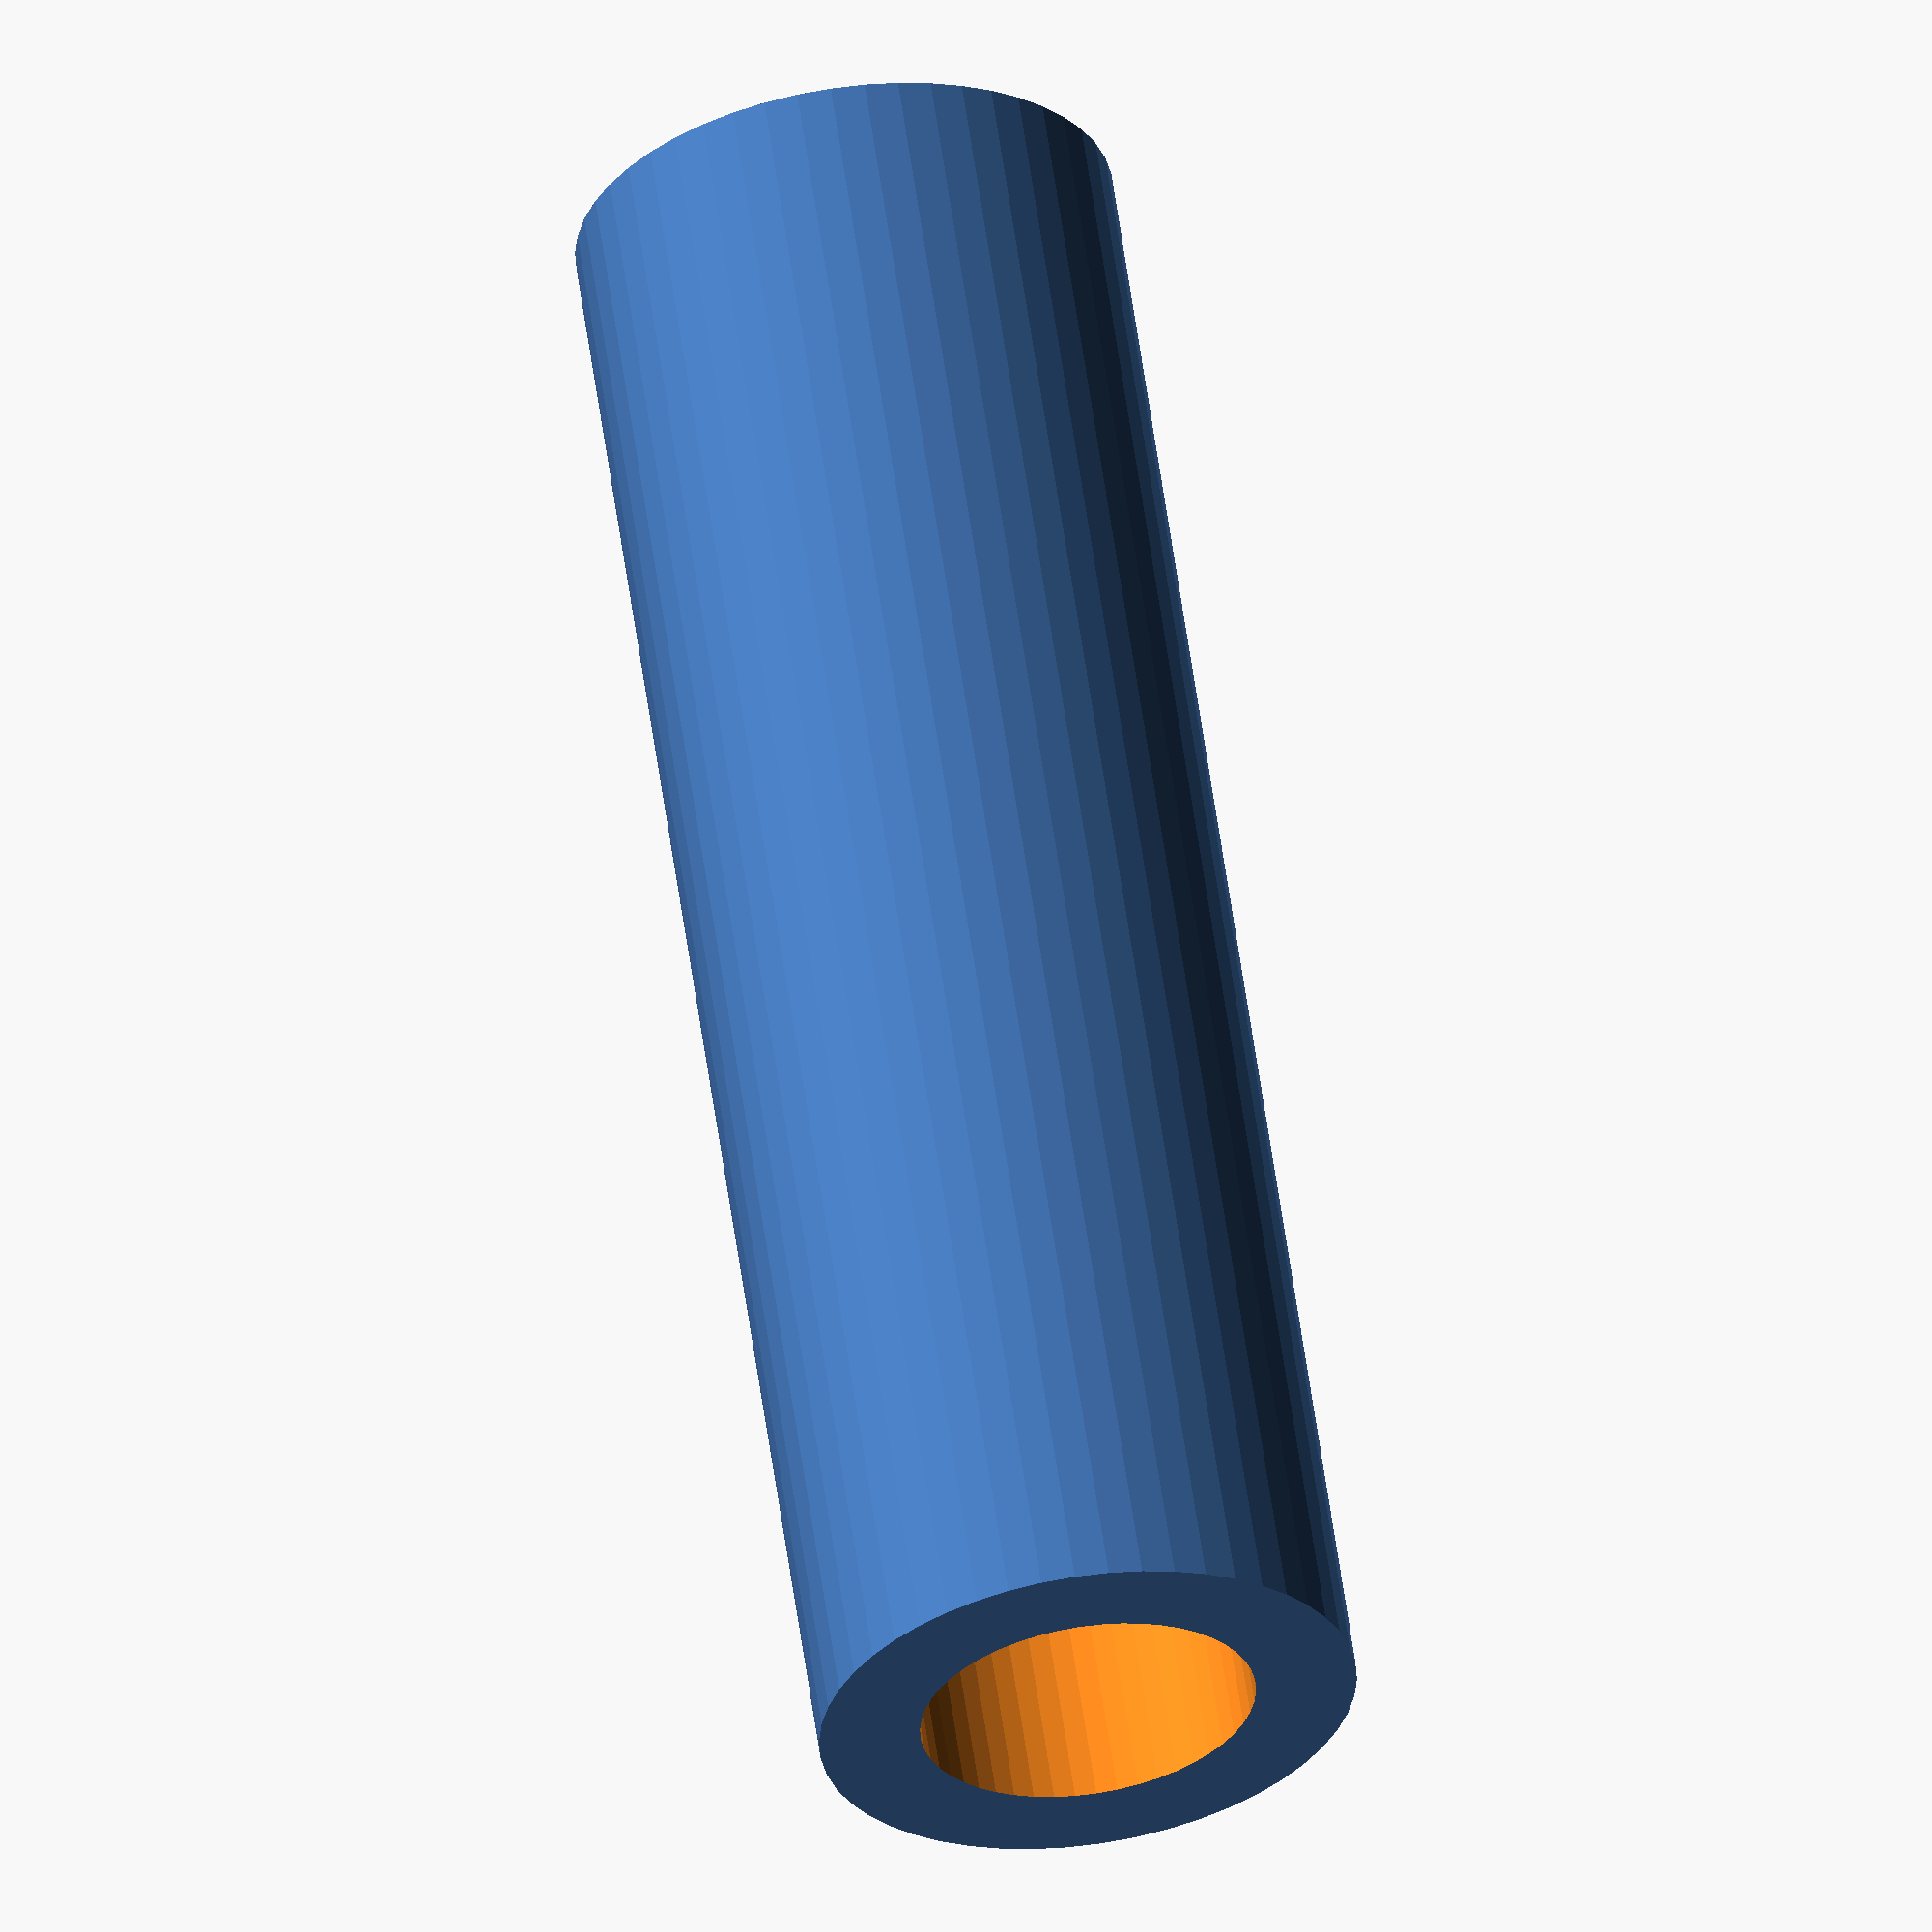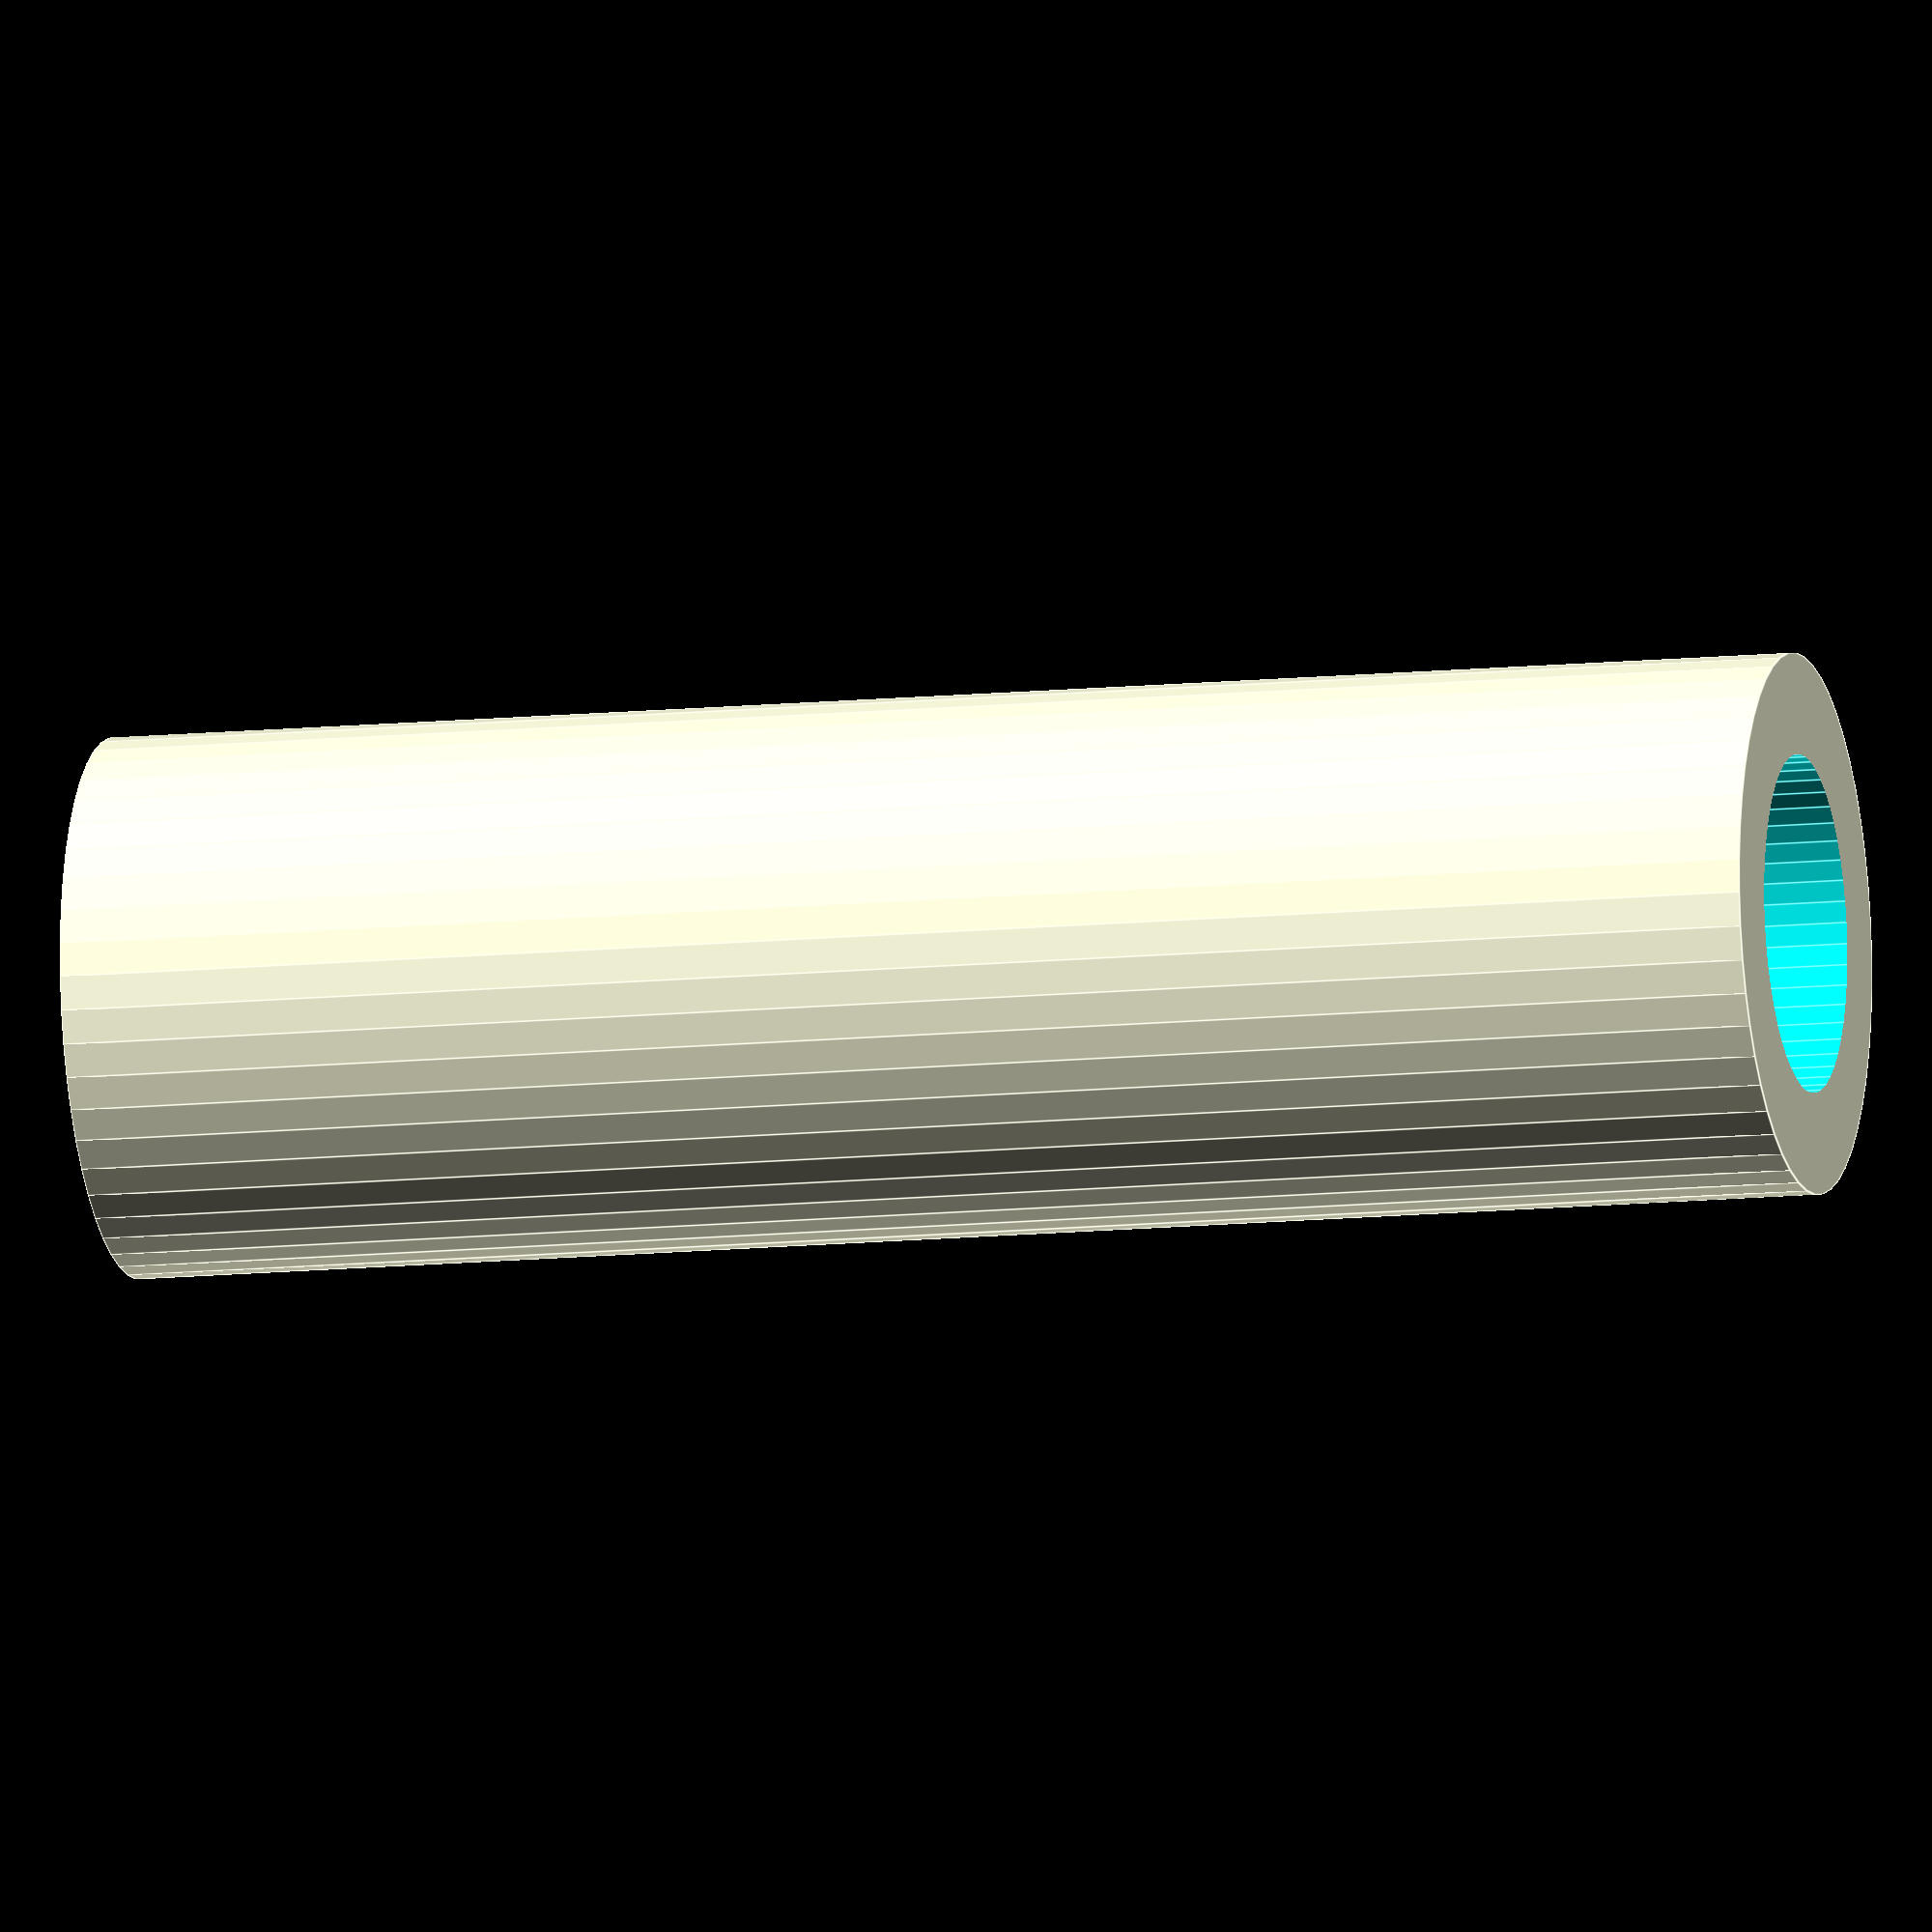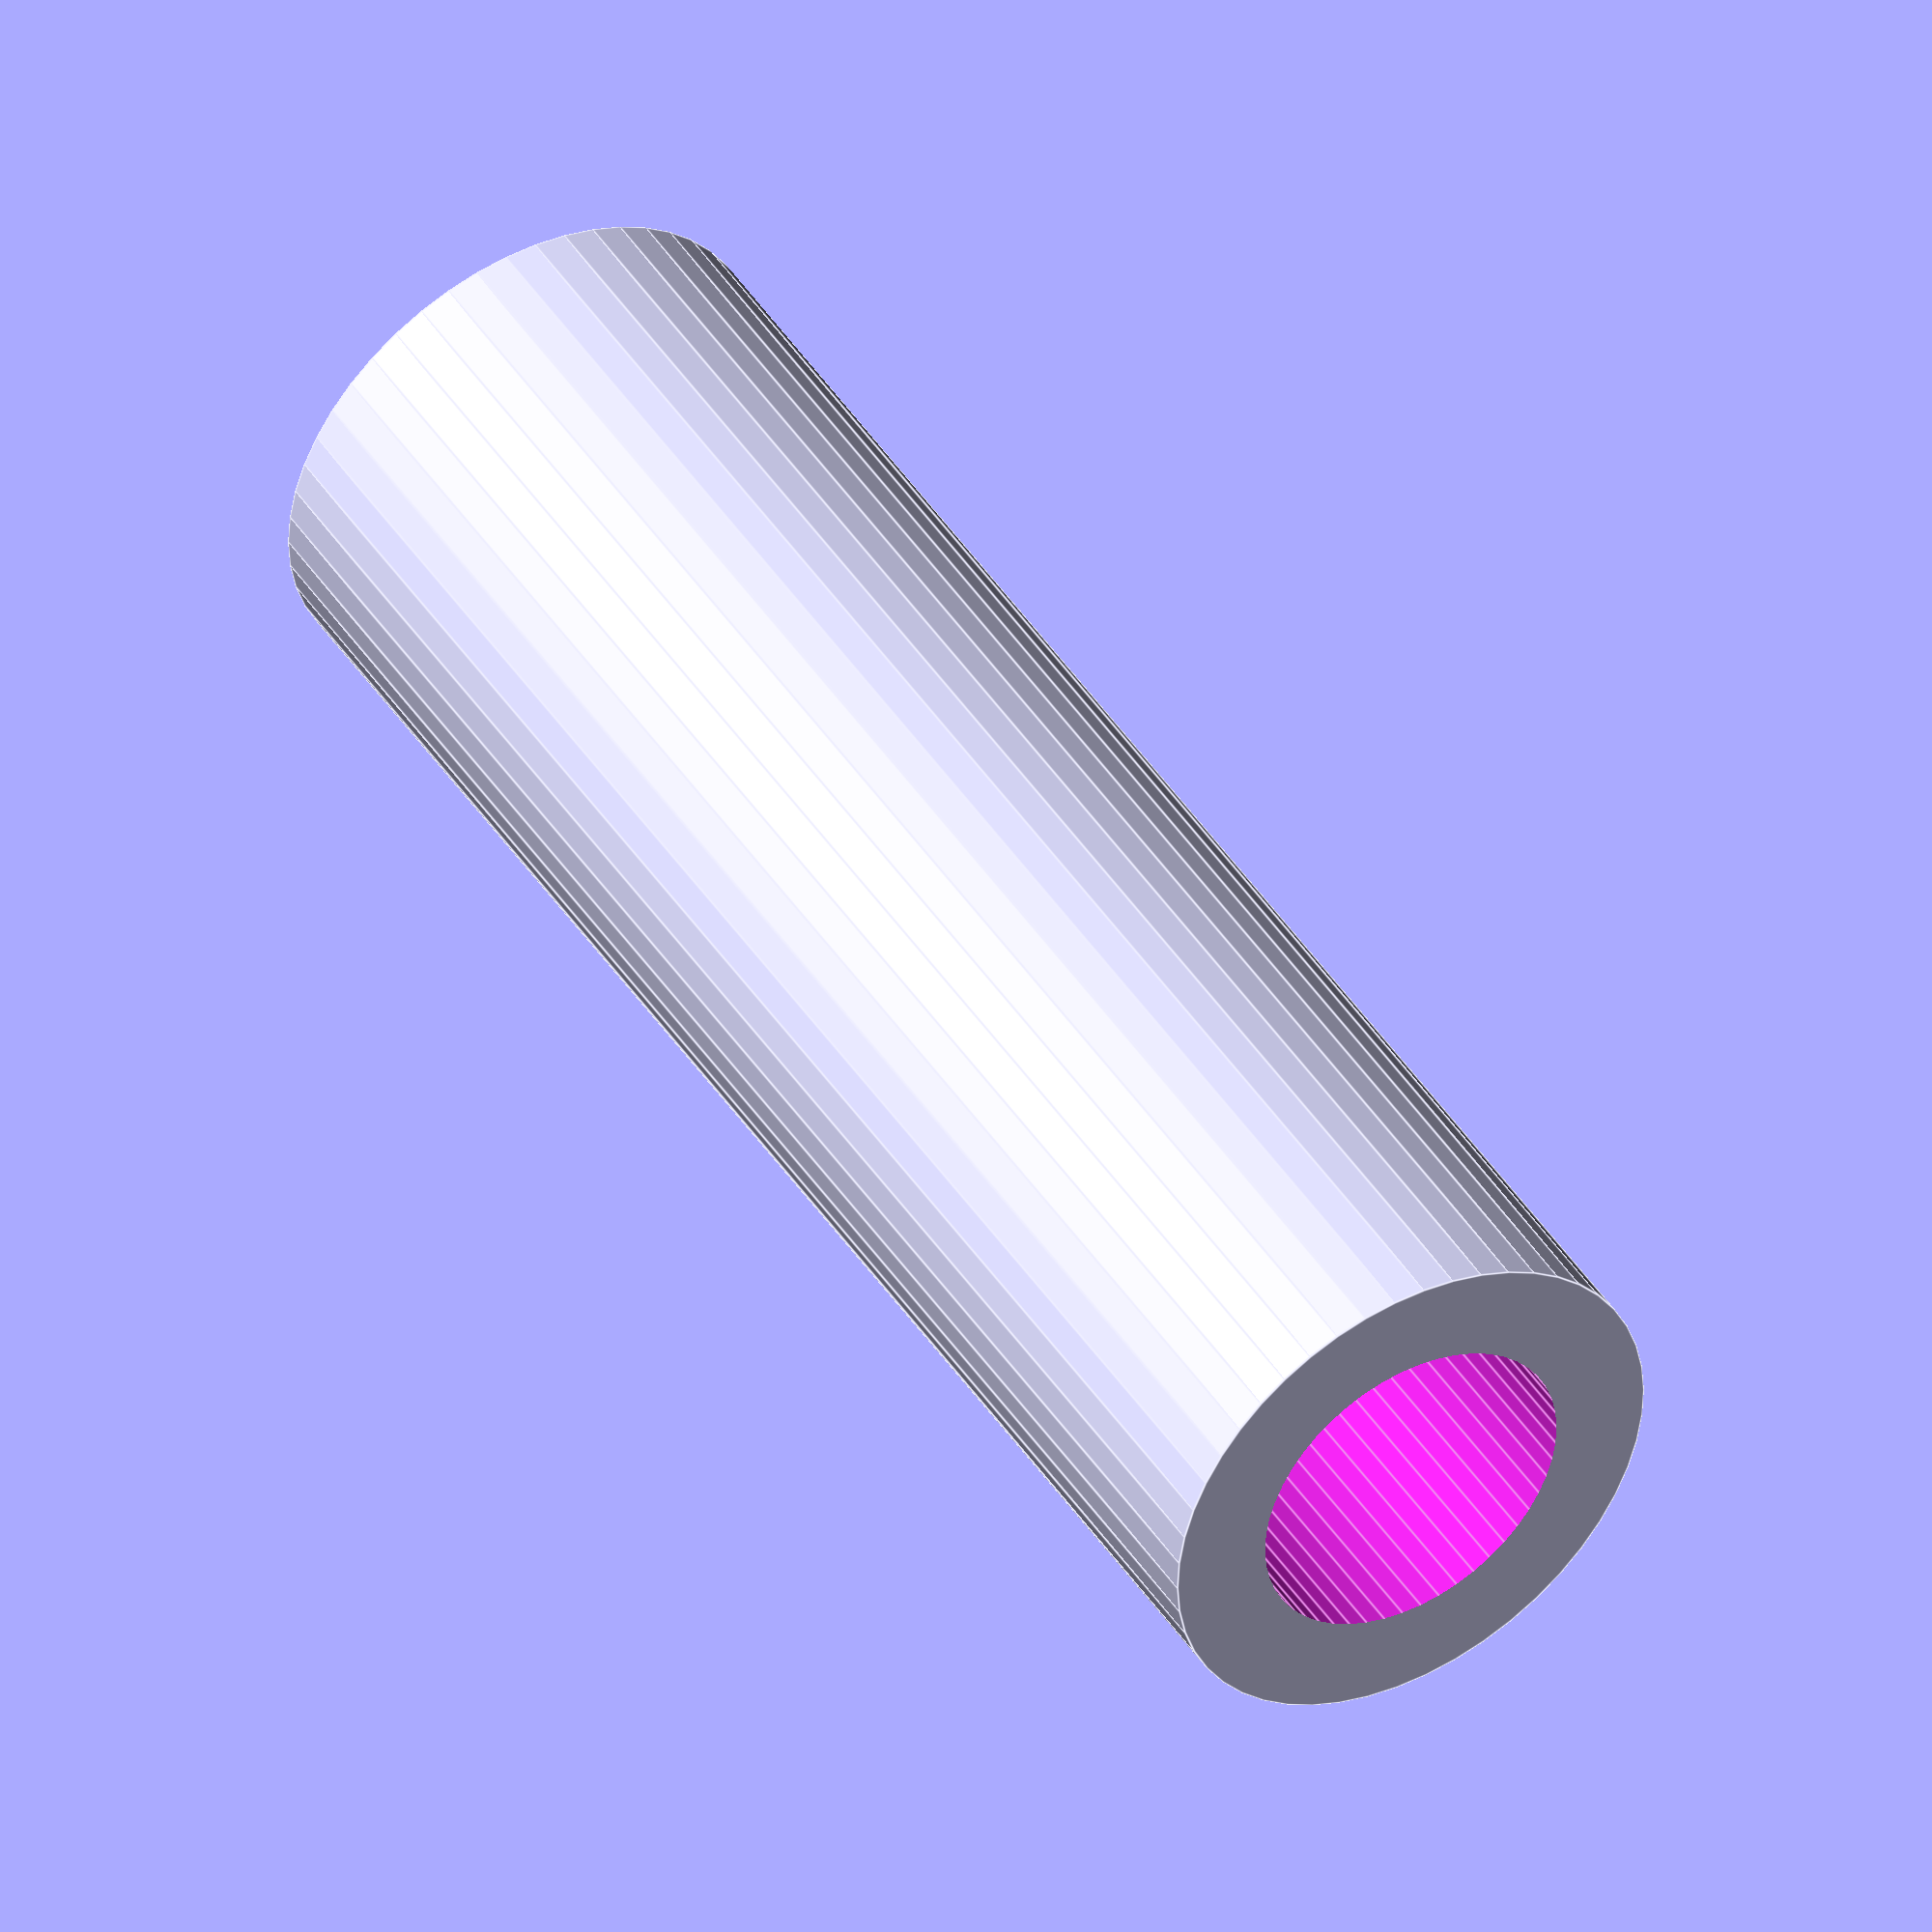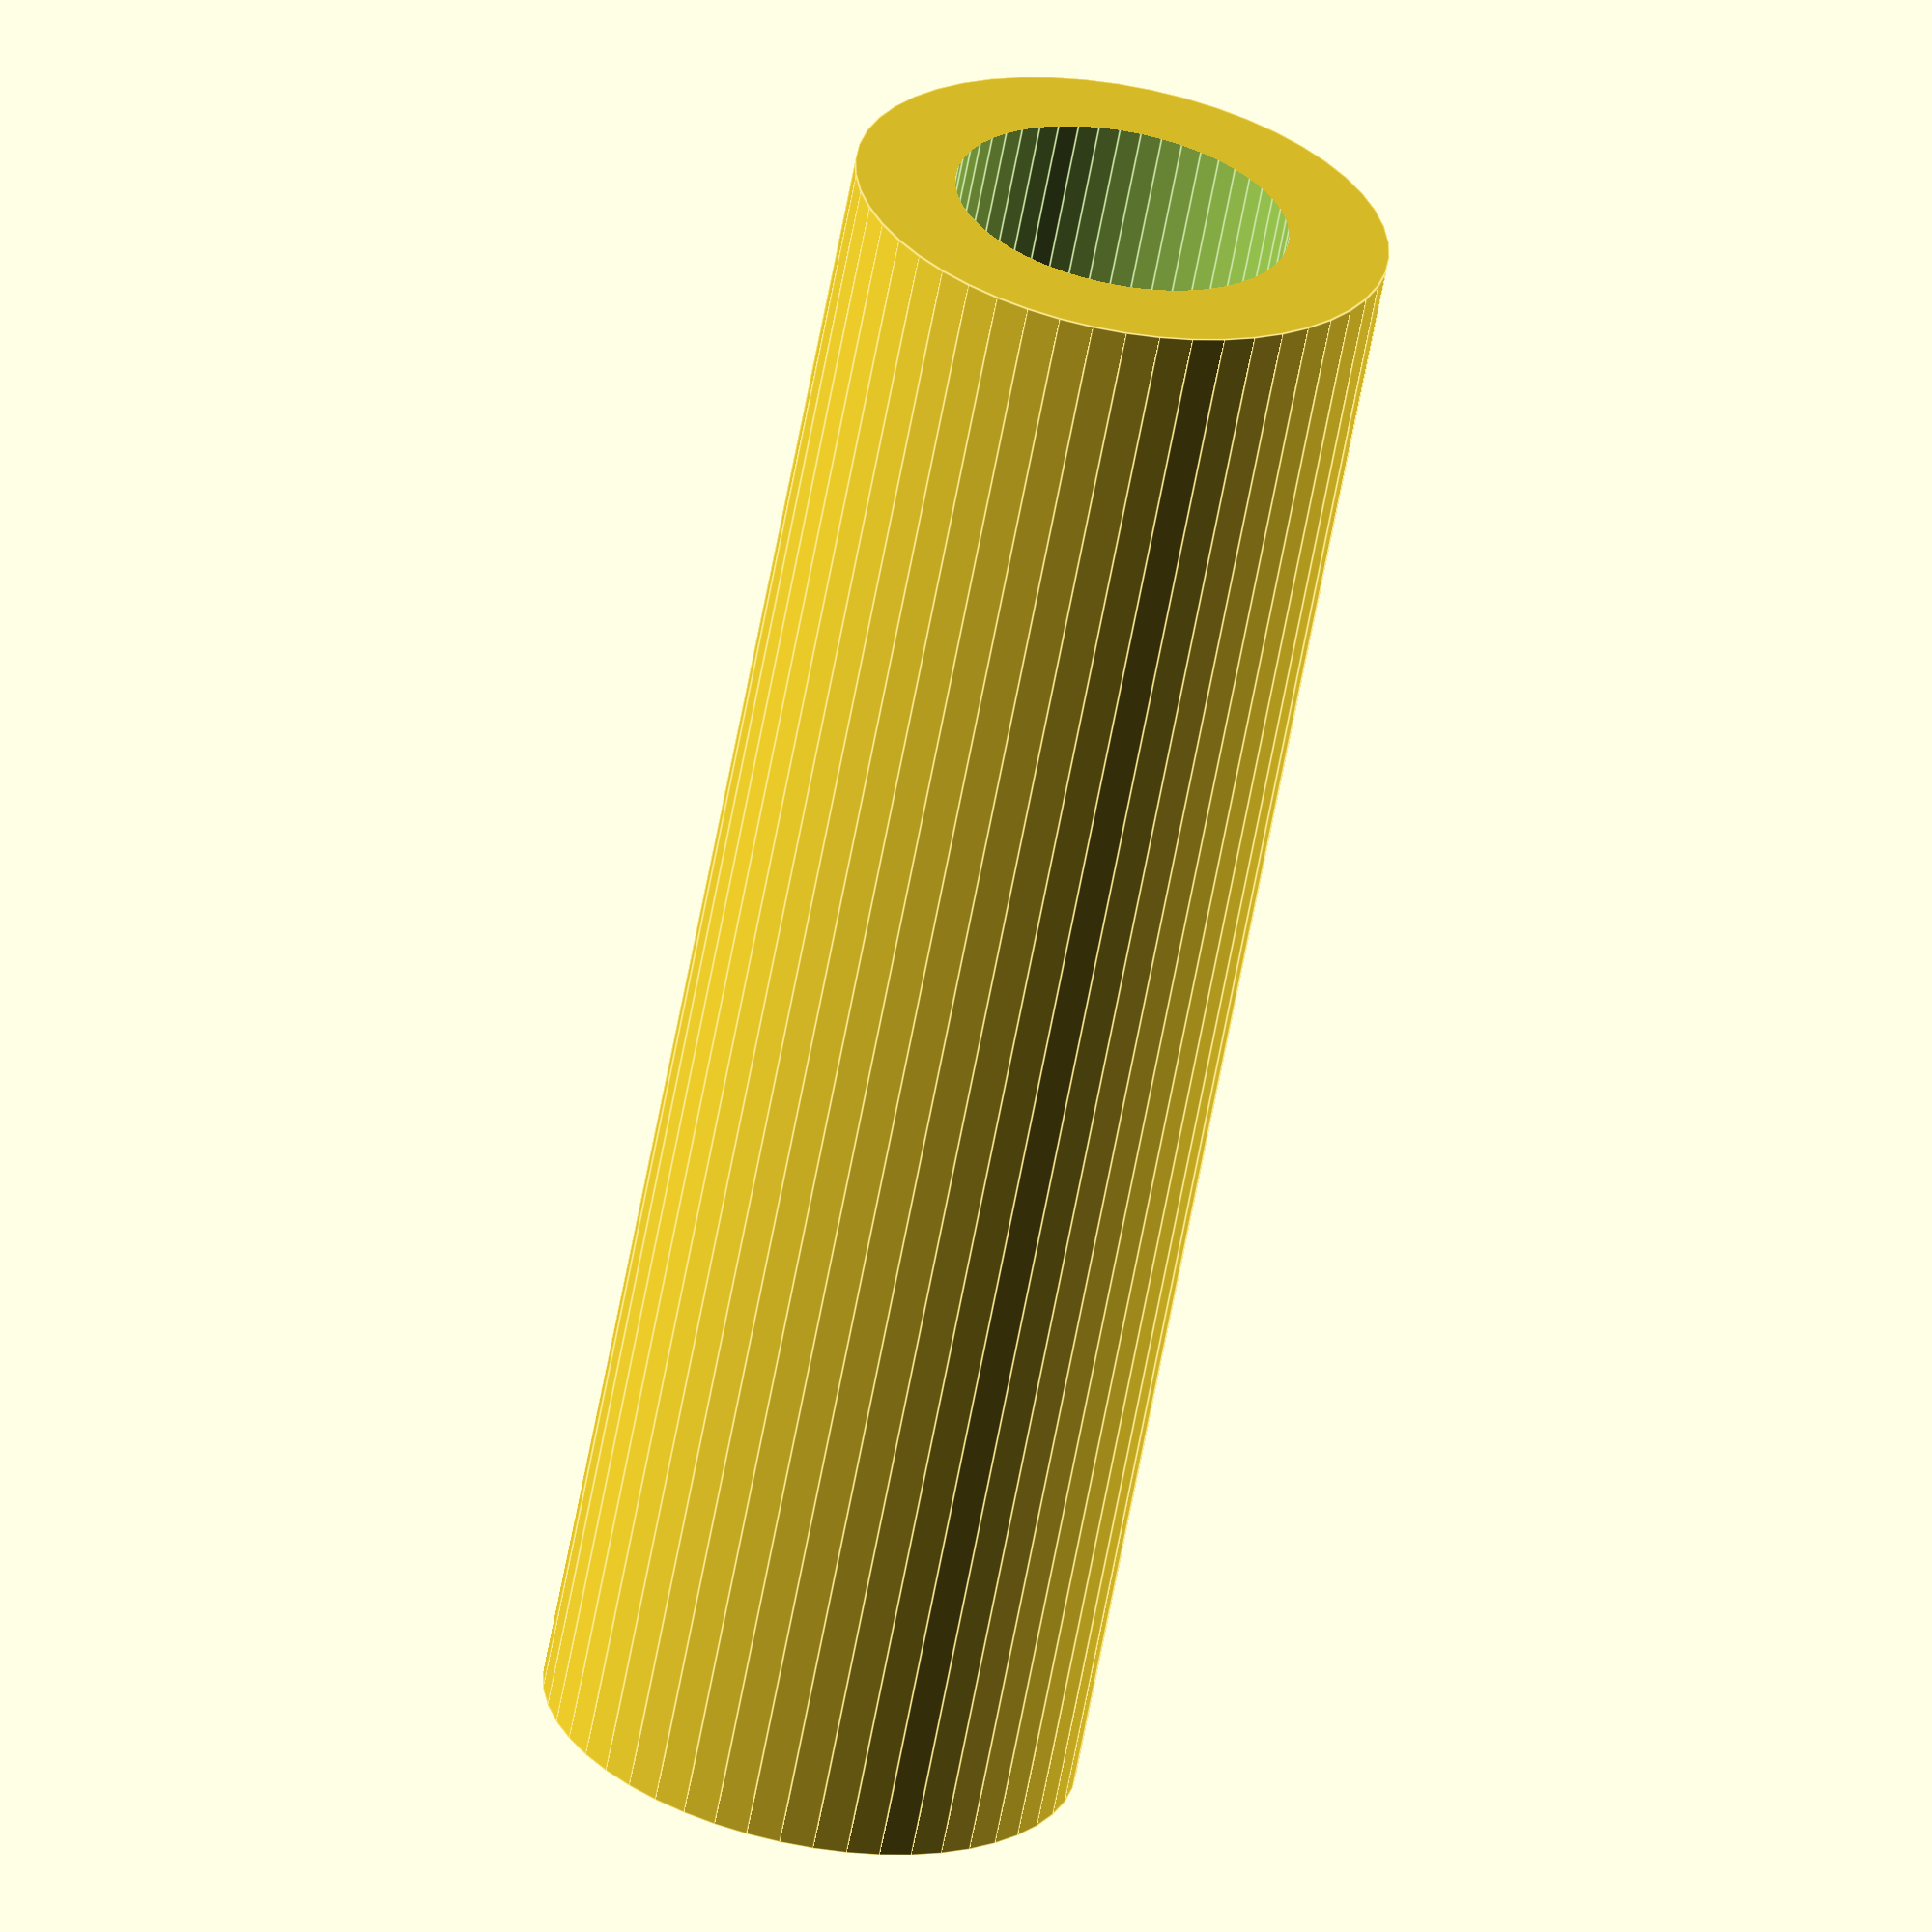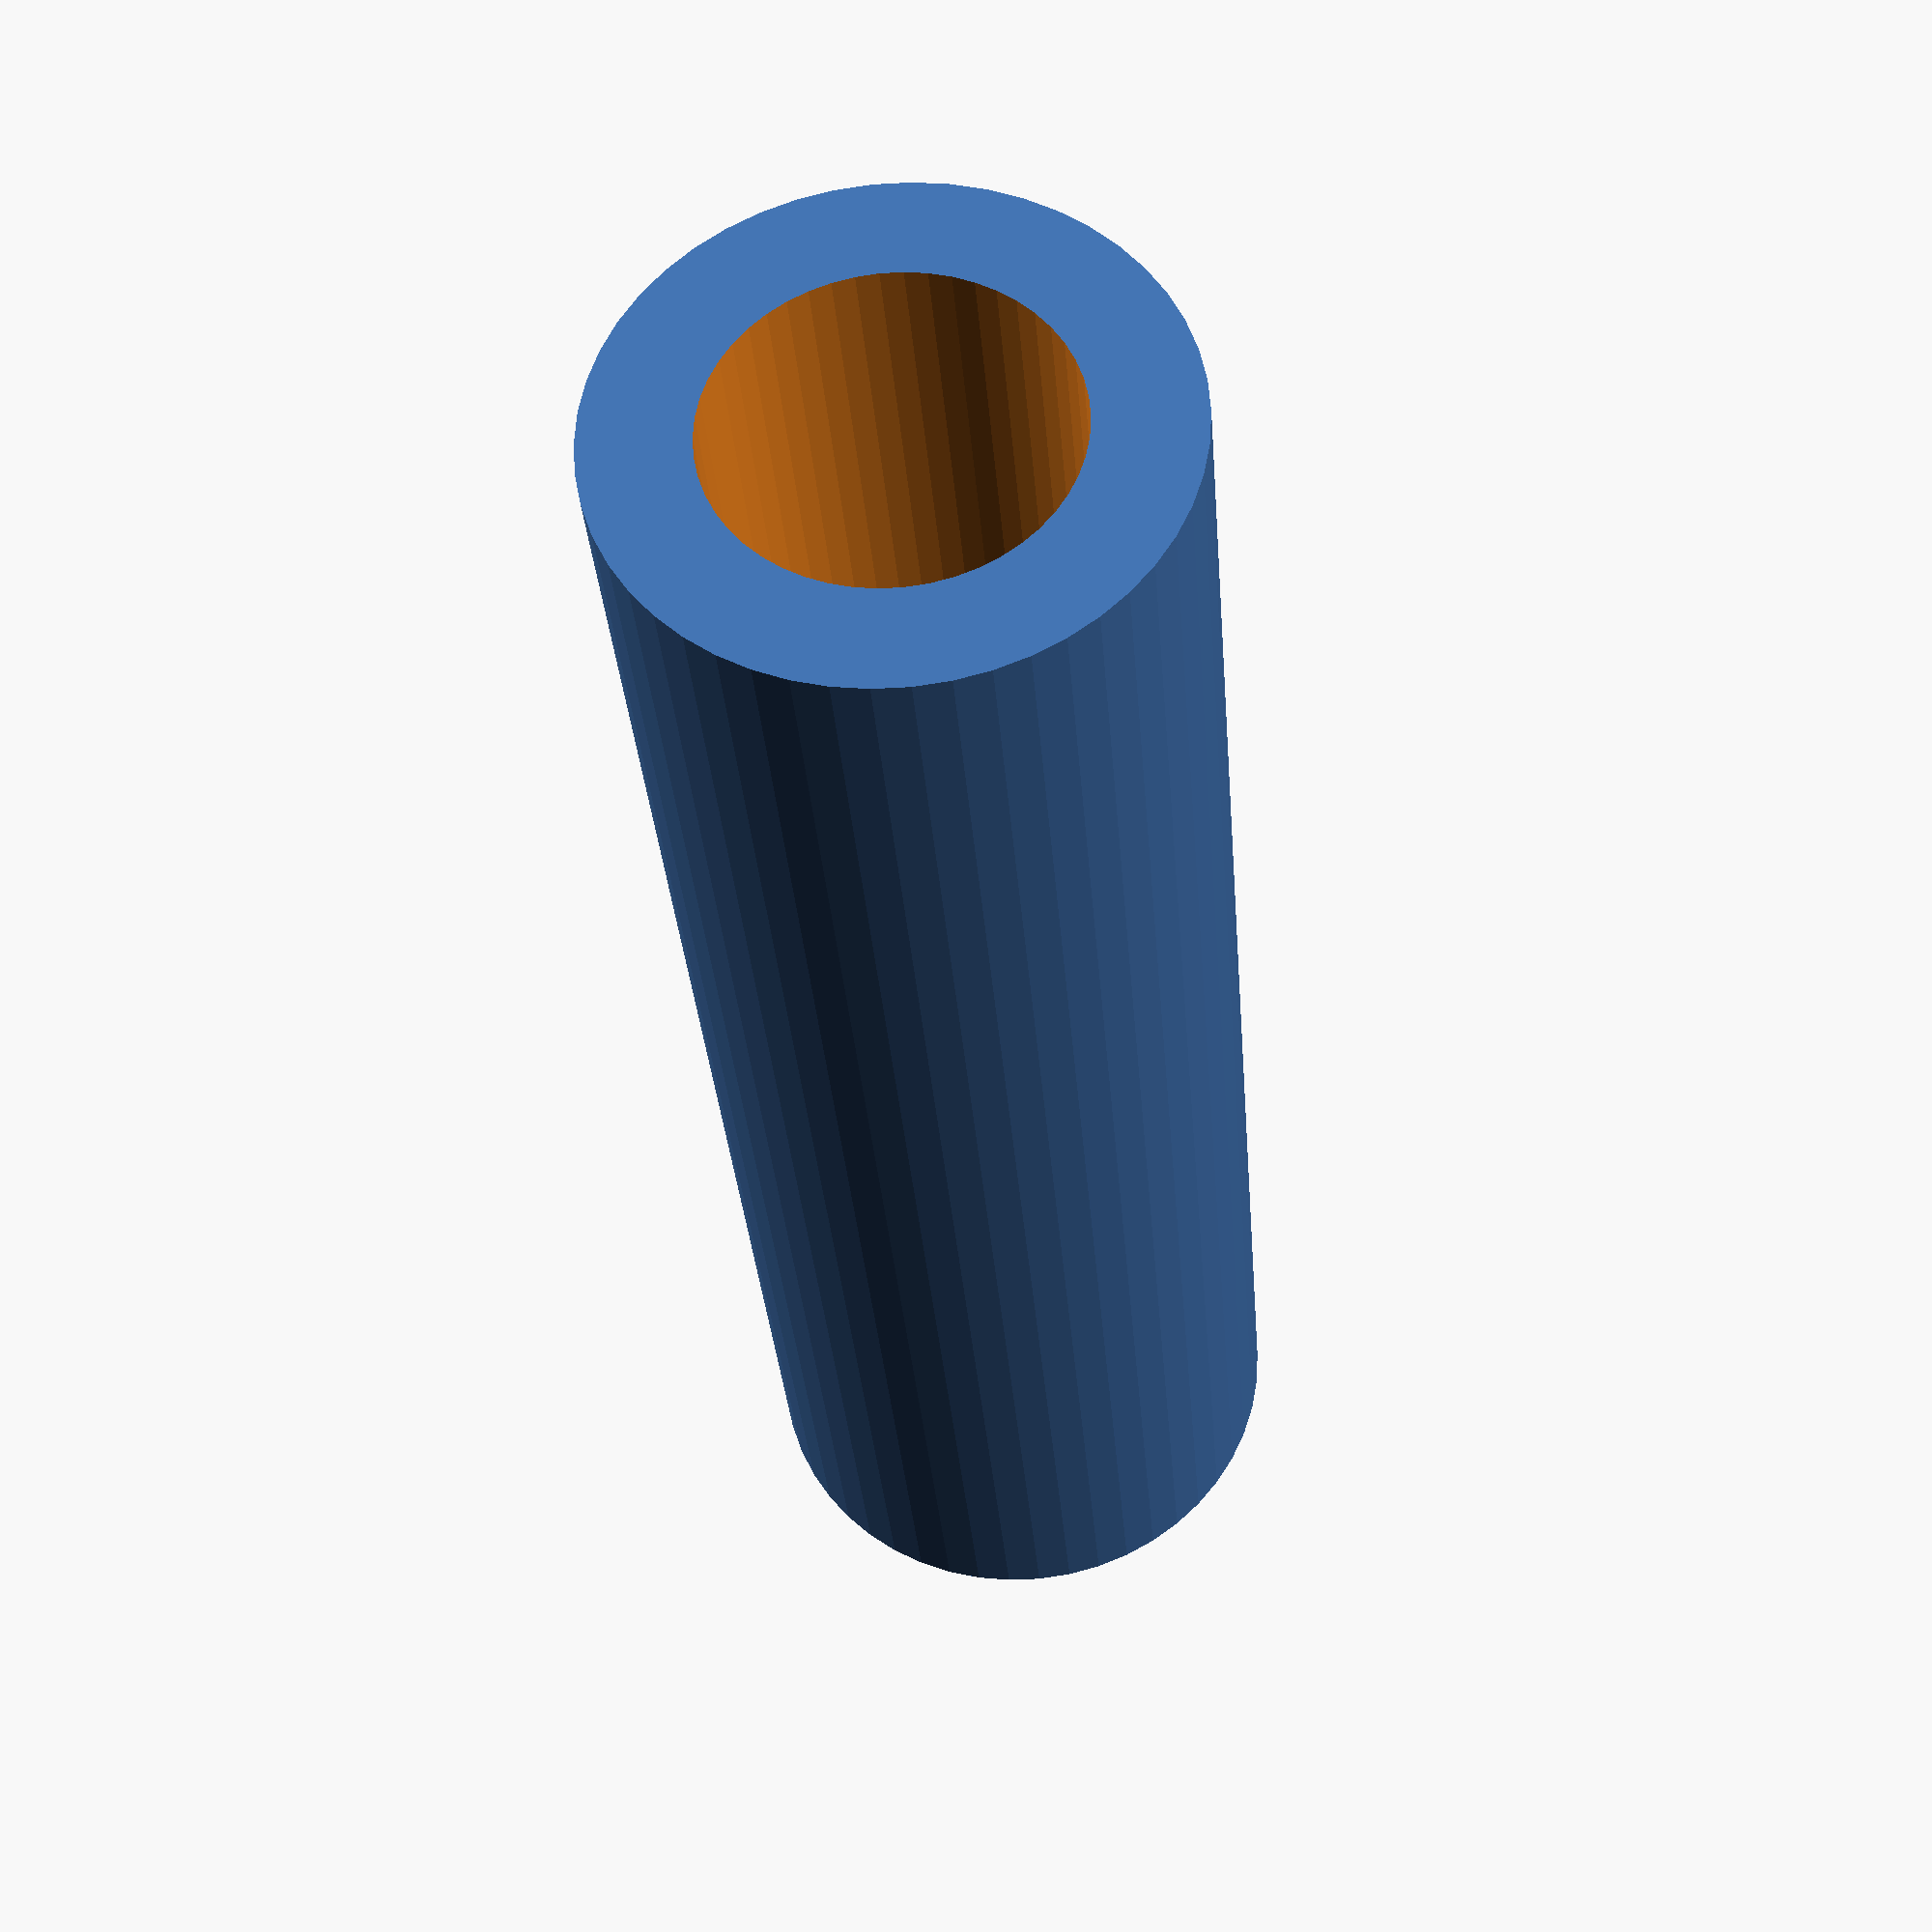
<openscad>
$fn = 50;


difference() {
	union() {
		translate(v = [0, 0, -25.5000000000]) {
			cylinder(h = 51, r = 8.0000000000);
		}
	}
	union() {
		translate(v = [0, 0, -100.0000000000]) {
			cylinder(h = 200, r = 5.0000000000);
		}
	}
}
</openscad>
<views>
elev=299.8 azim=116.0 roll=351.9 proj=o view=solid
elev=11.5 azim=198.8 roll=104.2 proj=o view=edges
elev=135.3 azim=352.5 roll=210.9 proj=o view=edges
elev=62.8 azim=126.8 roll=169.6 proj=o view=edges
elev=212.0 azim=21.2 roll=175.8 proj=p view=solid
</views>
